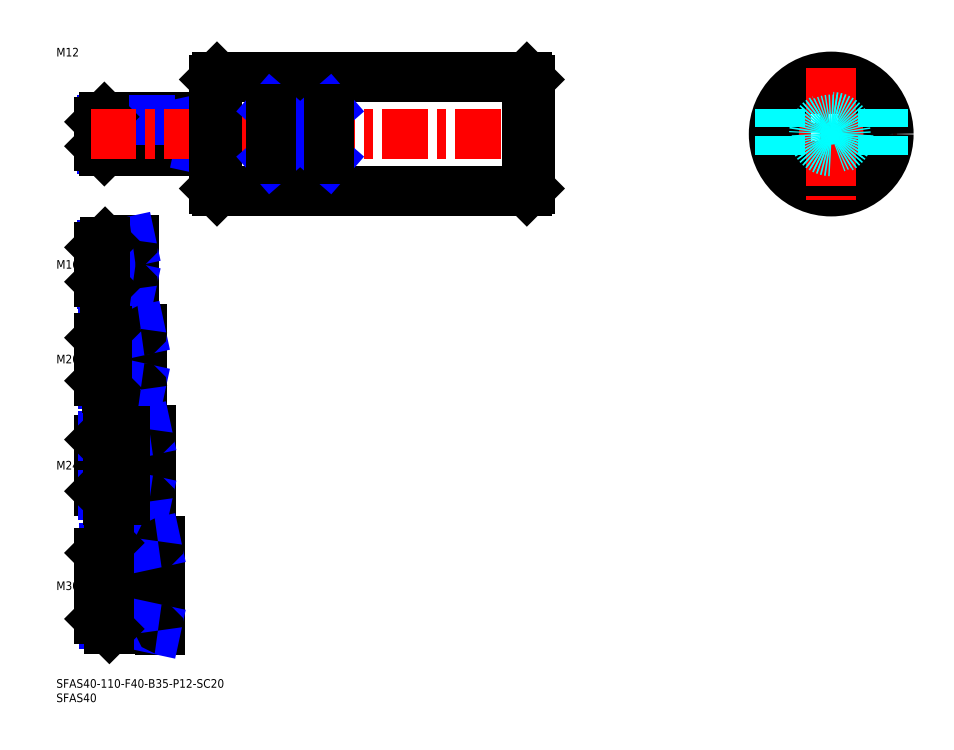
<metadata>
{"format":"dxf","ext":"dxf","renderer":"ezdxf+matplotlib","layout":"modelspace","background":"white","min_lineweight":24,"dpi":150}
</metadata>
<code>
0
SECTION
2
ENTITIES
0
INSERT
8
MSM_CONTINUOUS
2
*U12
10
0
20
0
30
0
0
INSERT
8
MSM_CONTINUOUS
2
*U13
10
0
20
0
30
0
0
INSERT
8
MSM_CONTINUOUS
2
*U14
10
0
20
0
30
0
0
LINE
8
MSM_CENTER
10
38
20
32.5
30
0
11
13
21
32.5
31
0
0
INSERT
8
MSM_CONTINUOUS
2
*U15
10
0
20
0
30
0
0
LINE
8
MSM_CENTER
10
13
20
74.5
30
0
11
35
21
74.5
31
0
0
INSERT
8
MSM_CONTINUOUS
2
*U16
10
0
20
0
30
0
0
LINE
8
MSM_CENTER
10
13
20
111.5
30
0
11
32
21
111.5
31
0
0
INSERT
8
MSM_CONTINUOUS
2
*U17
10
0
20
0
30
0
0
LINE
8
MSM_CENTER
10
13
20
144.5
30
0
11
29
21
144.5
31
0
0
INSERT
8
MSM_CONTINUOUS
2
*U18
10
0
20
0
30
0
0
LINE
8
MSM_NARROW
10
50
20
184.9
30
0
11
15.8
21
184.9
31
0
0
LINE
8
MSM_CONTINUOUS
10
54.5
20
184
30
0
11
16.75
21
184
31
0
0
LINE
8
MSM_CONTINUOUS
10
54.5
20
196
30
0
11
16.75
21
196
31
0
0
LINE
8
MSM_NARROW
10
50
20
195.1
30
0
11
15.8
21
195.1
31
0
0
LINE
8
MSM_CONTINUOUS
10
15
20
185.8
30
0
11
15
21
194.3
31
0
0
LINE
8
MSM_CONTINUOUS
10
26.5
20
136.5
30
0
11
17
21
136.5
31
0
0
LINE
8
MSM_NARROW
10
21
20
137.6
30
0
11
15.92
21
137.6
31
0
0
LINE
8
MSM_NARROW
10
21
20
151.4
30
0
11
15.92
21
151.4
31
0
0
LINE
8
MSM_CONTINUOUS
10
26.5
20
152.5
30
0
11
17
21
152.5
31
0
0
LINE
8
MSM_CONTINUOUS
10
15
20
138.5
30
0
11
15
21
150.5
31
0
0
LINE
8
MSM_NARROW
10
23
20
120.1
30
0
11
16.15
21
120.1
31
0
0
LINE
8
MSM_NARROW
10
23
20
102.9
30
0
11
16.15
21
102.9
31
0
0
LINE
8
MSM_CONTINUOUS
10
29.5
20
101.5
30
0
11
17.5
21
101.5
31
0
0
LINE
8
MSM_CONTINUOUS
10
29.5
20
121.5
30
0
11
17.5
21
121.5
31
0
0
LINE
8
MSM_CONTINUOUS
10
15
20
104
30
0
11
15
21
119
31
0
0
LINE
8
MSM_CONTINUOUS
10
32.5
20
86.5
30
0
11
18
21
86.5
31
0
0
LINE
8
MSM_CONTINUOUS
10
32.5
20
62.5
30
0
11
18
21
62.5
31
0
0
LINE
8
MSM_CONTINUOUS
10
15
20
65.5
30
0
11
15
21
83.5
31
0
0
LINE
8
MSM_NARROW
10
24
20
84.88
30
0
11
16.38
21
84.88
31
0
0
LINE
8
MSM_NARROW
10
24
20
64.12
30
0
11
16.38
21
64.12
31
0
0
LINE
8
MSM_NARROW
10
16.61
20
45.61
30
0
11
26
21
45.61
31
0
0
LINE
8
MSM_NARROW
10
16.61
20
19.39
30
0
11
26
21
19.39
31
0
0
LINE
8
MSM_CONTINUOUS
10
18.5
20
17.5
30
0
11
35.5
21
17.5
31
0
0
LINE
8
MSM_CONTINUOUS
10
15
20
44
30
0
11
15
21
21
31
0
0
LINE
8
MSM_CONTINUOUS
10
18.5
20
47.5
30
0
11
35.5
21
47.5
31
0
0
LINE
8
MSM_CONTINUOUS
10
27
20
153
30
0
11
27
21
136
31
0
0
LINE
8
MSM_CONTINUOUS
10
30
20
122
30
0
11
30
21
101
31
0
0
LINE
8
MSM_CONTINUOUS
10
33
20
87
30
0
11
33
21
62
31
0
0
LINE
8
MSM_CONTINUOUS
10
36
20
48
30
0
11
36
21
17
31
0
0
LINE
8
MSM_CONTINUOUS
10
50
20
184
30
0
11
50
21
196
31
0
0
LINE
8
MSM_CONTINUOUS
10
21
20
152.5
30
0
11
21
21
136.5
31
0
0
LINE
8
MSM_CONTINUOUS
10
23
20
121.5
30
0
11
23
21
101.5
31
0
0
LINE
8
MSM_CONTINUOUS
10
26
20
47.5
30
0
11
26
21
17.5
31
0
0
LINE
8
MSM_NARROW
10
50
20
195.1
30
0
11
54.37
21
196
31
0
0
LINE
8
MSM_NARROW
10
50
20
184.9
30
0
11
54.37
21
184
31
0
0
LINE
8
MSM_NARROW
10
21
20
151.4
30
0
11
26
21
152.5
31
0
0
LINE
8
MSM_NARROW
10
21
20
137.6
30
0
11
26
21
136.5
31
0
0
LINE
8
MSM_NARROW
10
23
20
120.1
30
0
11
29.25
21
121.5
31
0
0
LINE
8
MSM_NARROW
10
23
20
102.9
30
0
11
29.25
21
101.5
31
0
0
LINE
8
MSM_NARROW
10
24
20
84.88
30
0
11
31.5
21
86.5
31
0
0
LINE
8
MSM_NARROW
10
24
20
64.12
30
0
11
31.5
21
62.5
31
0
0
LINE
8
MSM_NARROW
10
26
20
45.61
30
0
11
34.75
21
47.5
31
0
0
LINE
8
MSM_NARROW
10
26
20
19.39
30
0
11
34.75
21
17.5
31
0
0
LINE
8
MSM_CONTINUOUS
10
16.75
20
196
30
0
11
15
21
194.3
31
0
0
LINE
8
MSM_CONTINUOUS
10
16.75
20
184
30
0
11
15
21
185.8
31
0
0
LINE
8
MSM_CONTINUOUS
10
16.75
20
196
30
0
11
16.75
21
184
31
0
0
LINE
8
MSM_CONTINUOUS
10
17
20
152.5
30
0
11
15
21
150.5
31
0
0
LINE
8
MSM_CONTINUOUS
10
17
20
136.5
30
0
11
15
21
138.5
31
0
0
LINE
8
MSM_CONTINUOUS
10
17
20
136.5
30
0
11
17
21
152.5
31
0
0
LINE
8
MSM_CONTINUOUS
10
17.5
20
121.5
30
0
11
15
21
119
31
0
0
LINE
8
MSM_CONTINUOUS
10
17.5
20
101.5
30
0
11
15
21
104
31
0
0
LINE
8
MSM_CONTINUOUS
10
17.5
20
121.5
30
0
11
17.5
21
101.5
31
0
0
LINE
8
MSM_CONTINUOUS
10
18
20
86.5
30
0
11
15
21
83.5
31
0
0
LINE
8
MSM_CONTINUOUS
10
18
20
62.5
30
0
11
15
21
65.5
31
0
0
LINE
8
MSM_CONTINUOUS
10
18
20
62.5
30
0
11
18
21
86.5
31
0
0
LINE
8
MSM_CONTINUOUS
10
18.5
20
47.5
30
0
11
15
21
44
31
0
0
LINE
8
MSM_CONTINUOUS
10
18.5
20
17.5
30
0
11
15
21
21
31
0
0
LINE
8
MSM_CONTINUOUS
10
18.5
20
17.5
30
0
11
18.5
21
47.5
31
0
0
LINE
8
MSM_CONTINUOUS
10
24
20
86.5
30
0
11
24
21
62.5
31
0
0
ARC
8
MSM_CONTINUOUS
10
54.5
20
183.5
30
0
40
0.5
50
0
51
90
0
ARC
8
MSM_CONTINUOUS
10
54.5
20
196.5
30
0
40
0.5
50
270
51
0
0
ARC
8
MSM_CONTINUOUS
10
26.5
20
136
30
0
40
0.5
50
0
51
90
0
ARC
8
MSM_CONTINUOUS
10
26.5
20
153
30
0
40
0.5
50
270
51
0
0
ARC
8
MSM_CONTINUOUS
10
29.5
20
101
30
0
40
0.5
50
0
51
90
0
ARC
8
MSM_CONTINUOUS
10
29.5
20
122
30
0
40
0.5
50
270
51
0
0
ARC
8
MSM_CONTINUOUS
10
32.5
20
87
30
0
40
0.5
50
270
51
0
0
ARC
8
MSM_CONTINUOUS
10
32.5
20
62
30
0
40
0.5
50
0
51
90
0
ARC
8
MSM_CONTINUOUS
10
35.5
20
48
30
0
40
0.5
50
270
51
0
0
ARC
8
MSM_CONTINUOUS
10
35.5
20
17
30
0
40
0.5
50
0
51
90
0
LINE
8
MSM_CENTER
10
12
20
190
30
0
11
168
21
190
31
0
0
LINE
8
MSM_CONTINUOUS
10
56
20
170
30
0
11
164
21
170
31
0
0
LINE
8
MSM_CONTINUOUS
10
56
20
210
30
0
11
164
21
210
31
0
0
LINE
8
MSM_CONTINUOUS
10
56
20
210
30
0
11
56
21
170
31
0
0
LINE
8
MSM_CONTINUOUS
10
55
20
209
30
0
11
55
21
171
31
0
0
LINE
8
MSM_CONTINUOUS
10
55
20
171
30
0
11
56
21
170
31
0
0
LINE
8
MSM_CONTINUOUS
10
95
20
198.7
30
0
11
75
21
198.7
31
0
0
LINE
8
MSM_CONTINUOUS
10
95
20
181.3
30
0
11
75
21
181.3
31
0
0
LINE
8
MSM_NARROW
10
75
20
181.3
30
0
11
95
21
198.7
31
0
0
LINE
8
MSM_NARROW
10
95
20
181.3
30
0
11
75
21
198.7
31
0
0
LINE
8
MSM_CONTINUOUS
10
75
20
198.7
30
0
11
75
21
181.3
31
0
0
LINE
8
MSM_CONTINUOUS
10
95
20
198.7
30
0
11
95
21
181.3
31
0
0
LINE
8
MSM_CONTINUOUS
10
55
20
209
30
0
11
56
21
210
31
0
0
LINE
8
MSM_CENTER
10
247.1
20
190
30
0
11
293.1
21
190
31
0
0
CIRCLE
8
MSM_CONTINUOUS
10
270.1
20
190
30
0
40
20
0
LINE
8
MSM_CONTINUOUS
10
164
20
210
30
0
11
164
21
170
31
0
0
LINE
8
MSM_CONTINUOUS
10
165
20
209
30
0
11
165
21
171
31
0
0
LINE
8
MSM_CONTINUOUS
10
165
20
171
30
0
11
164
21
170
31
0
0
LINE
8
MSM_CONTINUOUS
10
164
20
210
30
0
11
165
21
209
31
0
0
LINE
8
MSM_CENTER
10
270.1
20
213
30
0
11
270.1
21
167
31
0
0
LINE
8
MSM_DASHED
10
252.1
20
198.7
30
0
11
252.1
21
181.3
31
0
0
LINE
8
MSM_DASHED
10
288.1
20
198.7
30
0
11
288.1
21
181.3
31
0
0
CIRCLE
8
MSM_DASHED
10
270.1
20
190
30
0
40
5.053
0
CIRCLE
8
MSM_DASHED
10
270.1
20
190
30
0
40
6
0
ENDSEC
0
EOF

</code>
